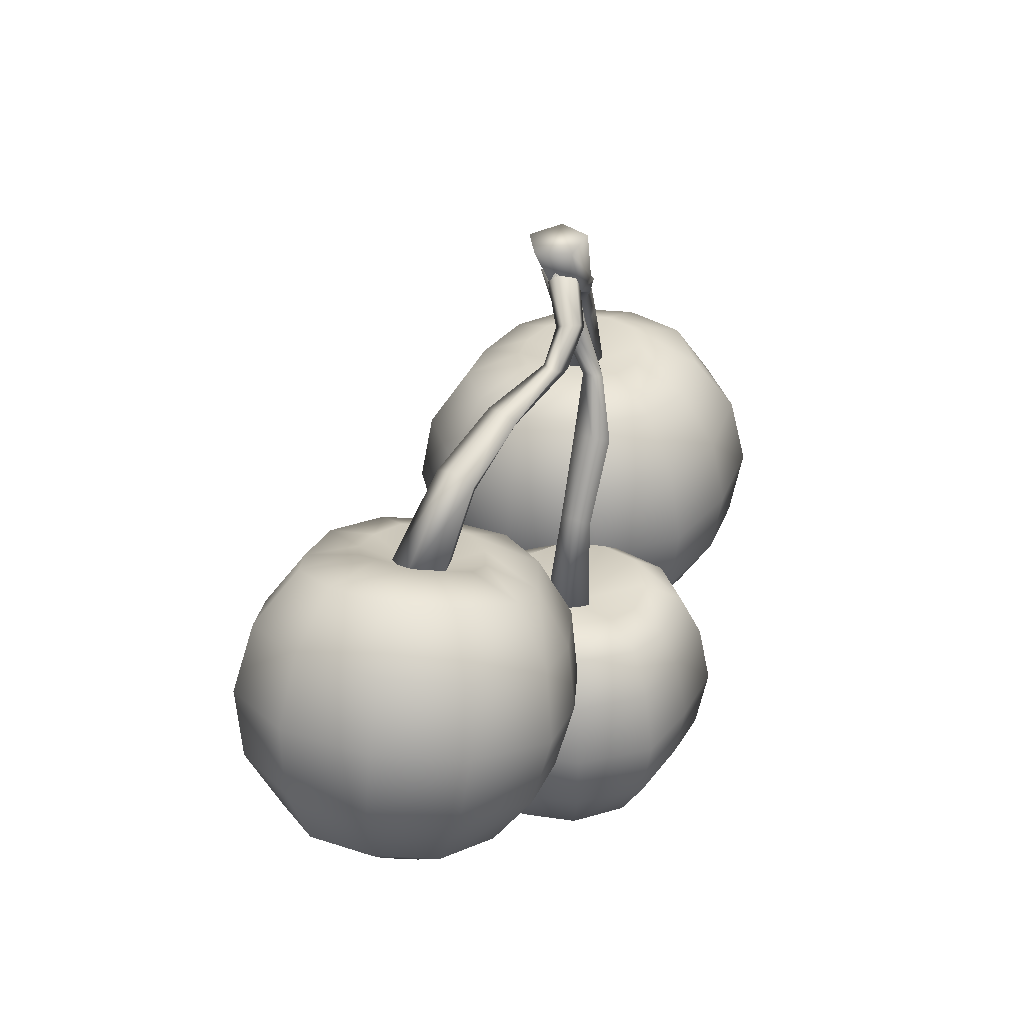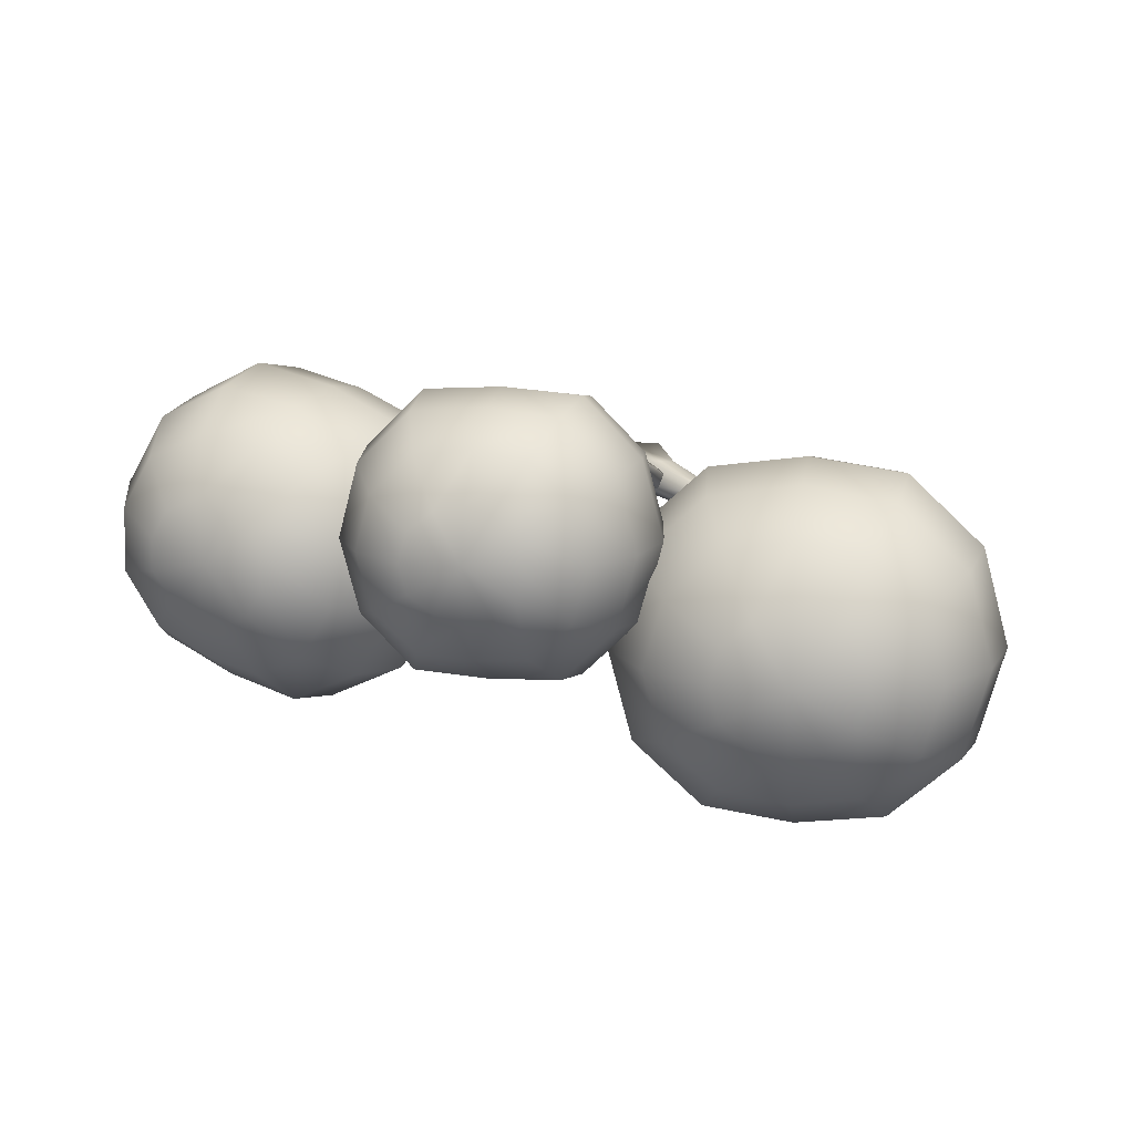
<metadata>
{"format":"obj","ext":"obj","renderer":"f3d","projection":"perspective","resolution":1024,"background":"white","views":[{"elev":29.4,"azim":-62.7,"up":"+Y"},{"elev":14.1,"azim":14.2,"up":"+Z"}]}
</metadata>
<code>
v -0.009821 -1.041 0.07747
v -0.009821 -0.9823 -0.2189
v 0.1434 -1.006 -0.1879
v -0.009821 -0.8144 -0.4702
v -0.009821 -0.5631 -0.6381
v 0.3863 -0.592 -0.6087
v 0.287 -0.858 -0.4366
v -0.009821 -0.2667 -0.697
v -0.009821 0.02968 -0.6381
v 0.3863 0.0644 -0.6087
v 0.4204 -0.2637 -0.6676
v -0.009821 0.2516 -0.5309
v -0.009821 0.3657 -0.3428
v 0.2127 0.4045 -0.3079
v 0.323 0.303 -0.499
v -0.009821 0.2967 0.07747
v 0.5174 -0.8724 -0.2269
v 0.27 -1.044 -0.0841
v 0.7357 -0.2637 -0.353
v 0.679 -0.5931 -0.3202
v 0.5758 0.3125 -0.2607
v 0.679 0.06578 -0.3202
v 0.3947 0.4393 -0.1561
v 0.8511 -0.2637 0.07747
v 0.7855 -0.5931 0.07747
v 0.6664 0.3125 0.07747
v 0.7855 0.06578 0.07747
v 0.4573 0.4393 0.07747
v 0.3133 -1.044 0.07747
v 0.5989 -0.8724 0.07747
v 0.27 -1.044 0.239
v 0.679 -0.5931 0.4751
v 0.5174 -0.8724 0.3818
v 0.679 0.06578 0.4751
v 0.7357 -0.2637 0.5079
v 0.3947 0.4393 0.311
v 0.5758 0.3125 0.4156
v 0.3863 0.0644 0.7636
v 0.4204 -0.2637 0.8226
v 0.2127 0.4045 0.4628
v 0.323 0.303 0.654
v 0.287 -0.858 0.5916
v 0.1434 -1.006 0.3428
v 0.3863 -0.592 0.7636
v -0.009821 -0.8144 0.6251
v -0.009821 -0.9823 0.3739
v -0.009821 -0.2667 0.852
v -0.009821 -0.5631 0.793
v -0.009821 0.2516 0.6859
v -0.009821 0.02968 0.793
v -0.009821 0.3657 0.4977
v -0.3427 0.303 0.654
v -0.406 0.0644 0.7636
v -0.2323 0.4045 0.4628
v -0.163 -1.006 0.3428
v -0.406 -0.592 0.7636
v -0.3066 -0.858 0.5916
v -0.44 -0.2637 0.8226
v -0.2897 -1.044 0.239
v -0.6986 -0.5931 0.4751
v -0.537 -0.8724 0.3818
v -0.6986 0.06578 0.4751
v -0.7554 -0.2637 0.5079
v -0.4144 0.4393 0.311
v -0.5955 0.3125 0.4156
v -0.477 0.4393 0.07747
v -0.6861 0.3125 0.07747
v -0.6186 -0.8724 0.07747
v -0.3329 -1.044 0.07747
v -0.8707 -0.2637 0.07747
v -0.8052 -0.5931 0.07747
v -0.8052 0.06578 0.07747
v -0.537 -0.8724 -0.2269
v -0.2897 -1.044 -0.0841
v -0.7554 -0.2637 -0.353
v -0.6986 -0.5931 -0.3202
v -0.5955 0.3125 -0.2607
v -0.6986 0.06578 -0.3202
v -0.4144 0.4393 -0.1561
v -0.2323 0.4045 -0.3079
v -0.163 -1.006 -0.1879
v -0.406 -0.592 -0.6087
v -0.3066 -0.858 -0.4366
v -0.406 0.0644 -0.6087
v -0.44 -0.2637 -0.6676
v -0.3427 0.303 -0.499
v 1.574 -0.6517 -0.5605
v 1.568 -0.5757 -0.9435
v 1.763 -0.5754 -0.8972
v 1.553 -0.3593 -1.268
v 1.53 -0.03546 -1.485
v 2.021 -0.0226 -1.411
v 1.923 -0.3619 -1.199
v 1.502 0.3465 -1.561
v 1.475 0.7285 -1.485
v 1.963 0.7884 -1.411
v 2.035 0.3862 -1.486
v 1.452 1.052 -1.268
v 1.441 1.206 -0.9435
v 1.634 1.234 -0.8972
v 1.818 1.109 -1.199
v 1.44 1.091 -0.5605
v 2.221 -0.3705 -0.9447
v 1.917 -0.5927 -0.7609
v 2.444 0.4158 -1.105
v 2.402 -0.005315 -1.064
v 2.11 1.161 -0.944
v 2.342 0.8267 -1.064
v 1.784 1.275 -0.7611
v 2.589 0.4262 -0.5605
v 2.536 0.004284 -0.5605
v 2.216 1.172 -0.5605
v 2.477 0.8363 -0.5605
v 1.839 1.281 -0.5605
v 1.971 -0.5889 -0.5605
v 2.326 -0.3652 -0.5605
v 1.917 -0.5927 -0.3601
v 2.402 -0.005315 -0.05708
v 2.221 -0.3705 -0.1763
v 2.342 0.8267 -0.05708
v 2.444 0.4158 -0.0156
v 1.784 1.275 -0.3599
v 2.11 1.161 -0.177
v 1.963 0.7884 0.2895
v 2.035 0.3862 0.3649
v 1.634 1.234 -0.2239
v 1.818 1.109 0.07817
v 1.923 -0.3619 0.07817
v 1.763 -0.5754 -0.2239
v 2.021 -0.0226 0.2895
v 1.553 -0.3593 0.1471
v 1.568 -0.5757 -0.1776
v 1.502 0.3465 0.4402
v 1.53 -0.03546 0.364
v 1.452 1.052 0.1471
v 1.475 0.7285 0.364
v 1.441 1.206 -0.1776
v 1.082 1.057 0.07817
v 0.9839 0.7186 0.2895
v 1.246 1.204 -0.2239
v 1.375 -0.603 -0.2239
v 1.042 -0.09244 0.2895
v 1.187 -0.4143 0.07817
v 0.9693 0.3101 0.3649
v 1.225 -0.6421 -0.3601
v 0.6621 -0.1294 -0.05708
v 0.8932 -0.4652 -0.1763
v 0.6028 0.7026 -0.05708
v 0.5608 0.2815 -0.0156
v 1.092 1.22 -0.3601
v 0.7852 1.066 -0.1771
v 1.038 1.216 -0.5605
v 0.6788 1.062 -0.5605
v 0.7884 -0.4749 -0.5605
v 1.171 -0.646 -0.5605
v 0.4152 0.2711 -0.5605
v 0.5276 -0.139 -0.5605
v 0.4682 0.693 -0.5605
v 0.8932 -0.4652 -0.9447
v 1.225 -0.6421 -0.7609
v 0.5608 0.2815 -1.105
v 0.6621 -0.1294 -1.064
v 0.7852 1.066 -0.944
v 0.6028 0.7026 -1.064
v 1.092 1.22 -0.761
v 1.246 1.204 -0.8972
v 1.375 -0.603 -0.8972
v 1.042 -0.09244 -1.411
v 1.187 -0.4143 -1.199
v 0.9839 0.7186 -1.411
v 0.9693 0.3101 -1.486
v 1.082 1.057 -1.199
v 1.103 1.833 -0.3404
v 1.131 1.854 -0.4223
v 0.8427 2.039 -0.2841
v 0.8226 2.02 -0.1922
v 1.404 1.578 -0.5164
v 1.332 1.521 -0.5851
v 1.058 1.8 -0.4912
v 1.44 1.157 -0.6695
v 1.559 1.165 -0.5826
v 0.7862 1.983 -0.3457
v 1.376 1.553 -0.4338
v 1.514 1.162 -0.442
v 0.4404 2.246 -0.1605
v 0.3959 2.234 -0.01328
v 1.263 1.469 -0.5375
v 0.9954 1.756 -0.4329
v 1.291 1.49 -0.4432
v 1.366 1.152 -0.442
v 1.022 1.775 -0.342
v 0.7579 1.961 -0.1834
v 1.321 1.148 -0.5826
v 0.7387 1.953 -0.2798
v 0.3284 2.209 -0.242
v 0.1304 2.532 -0.2726
v 0.2943 2.559 -0.149
v 0.2529 2.186 -0.004916
v 0.2118 2.175 -0.1493
v -0.03588 2.499 -0.1557
v 0.02391 2.511 0.04065
v 0.2274 2.549 0.04262
v 0.1298 1.353 0.02503
v 0.09335 1.371 0.156
v 0.2075 1.706 0.09688
v 0.2341 1.696 0.02497
v -0.038 0.8881 0.1153
v 0.03296 0.8277 0.1804
v 0.1615 1.341 0.2352
v -0.03055 0.2976 0.215
v -0.1582 0.2976 0.1223
v 0.2537 1.692 0.1402
v -0.01082 0.8677 0.01647
v -0.1094 0.2976 -0.02777
v 0.2311 1.999 -0.06859
v 0.261 1.95 -0.1396
v 0.09938 0.7686 0.1222
v 0.235 1.3 0.1533
v 0.0777 0.7921 0.02105
v 0.04833 0.2976 -0.02771
v 0.2113 1.309 0.02328
v 0.293 1.676 0.02373
v 0.09724 0.2971 0.1229
v 0.3355 1.674 0.09547
v 0.3092 1.995 -0.006687
v 0.1827 2.377 -0.02302
v 0.09122 2.37 -0.09729
v 0.3581 1.929 -0.123
v 0.388 1.956 -0.04054
v 0.2725 2.347 -0.07751
v 0.2384 2.326 -0.1848
v 0.1263 2.335 -0.1968
v -1.668 -0.3676 -0.1754
v -2.015 -0.2734 -0.2571
v -1.911 -0.2615 -0.4158
v -2.299 -0.02329 -0.3322
v -2.435 0.3389 -0.3802
v -2.202 0.295 -0.7904
v -2.104 -0.03677 -0.6355
v -2.426 0.7286 -0.3971
v -2.271 1.086 -0.3802
v -2.041 1.027 -0.7904
v -2.18 0.6741 -0.8454
v -1.994 1.357 -0.3319
v -1.656 1.359 -0.2571
v -1.566 1.306 -0.4158
v -1.813 1.286 -0.6355
v -1.335 1.149 -0.1754
v -1.796 -0.06815 -0.7867
v -1.754 -0.2784 -0.5062
v -1.735 0.5736 -1.04
v -1.79 0.231 -0.9741
v -1.521 1.182 -0.7867
v -1.641 0.9074 -0.9741
v -1.416 1.256 -0.5062
v -1.26 0.4716 -1.137
v -1.358 0.1092 -1.058
v -1.181 1.147 -0.8356
v -1.197 0.8413 -1.058
v -1.236 1.233 -0.5203
v -1.581 -0.3341 -0.5203
v -1.473 -0.1758 -0.8356
v -1.42 -0.4044 -0.4456
v -0.9424 0.01033 -0.8532
v -1.156 -0.2748 -0.6941
v -0.7779 0.7578 -0.8532
v -0.8096 0.373 -0.909
v -1.061 1.228 -0.4459
v -0.8529 1.105 -0.6934
v -0.5291 0.703 -0.4485
v -0.5403 0.3137 -0.4709
v -0.9613 1.206 -0.2844
v -0.6616 1.064 -0.3844
v -0.9656 -0.3168 -0.3844
v -1.321 -0.4263 -0.2843
v -0.6936 -0.04443 -0.4485
v -0.9519 -0.3197 -0.01864
v -1.314 -0.4278 -0.09373
v -0.521 0.3094 0.04631
v -0.6757 -0.04836 0.02943
v -0.6491 1.061 -0.01886
v -0.5112 0.6991 0.02943
v -0.9542 1.205 -0.09366
v -0.8429 1.072 0.2847
v -0.7445 0.7418 0.4396
v -1.059 1.194 0.06496
v -1.404 -0.373 0.06496
v -0.9057 0.009624 0.4396
v -1.134 -0.2503 0.2847
v -0.767 0.3631 0.4946
v -1.554 -0.3224 0.1554
v -1.307 0.1248 0.6233
v -1.427 -0.1495 0.4359
v -1.158 0.8012 0.6233
v -1.213 0.4586 0.6891
v -1.216 1.212 0.1554
v -1.152 1.1 0.4359
v -1.389 1.267 0.1695
v -1.475 1.211 0.4848
v -1.766 -0.1113 0.4848
v -1.734 -0.3004 0.1695
v -1.687 0.5656 0.786
v -1.75 0.1955 0.707
v -1.589 0.9276 0.707
v -2.095 -0.06821 0.3433
v -1.909 -0.2968 0.09483
v -2.137 0.6651 0.5582
v -2.169 0.2803 0.5024
v -1.79 1.312 0.3426
v -2.004 1.028 0.5024
v -1.55 1.336 0.09507
v -1.649 1.358 -0.06644
v -2.008 -0.275 -0.06653
v -2.418 0.335 0.09765
v -2.285 -0.02634 0.03358
v -2.253 1.082 0.09765
v -2.406 0.7244 0.1201
v -1.981 1.355 0.03358
v -0.5902 1.796 -0.1533
v -0.6747 1.838 -0.0376
v -0.2629 1.944 0.04322
v -0.1916 1.921 -0.01627
v -1.075 1.638 -0.1279
v -1.027 1.55 -0.0128
v -0.6685 1.795 0.06064
v -1.418 1.16 -0.005298
v -1.536 1.186 -0.1682
v -0.2466 1.92 0.1013
v -1.008 1.587 -0.2469
v -1.422 1.161 -0.3335
v -0.03272 2.099 0.02059
v 0.01226 2.056 -0.04317
v -0.9256 1.466 -0.06541
v -0.5892 1.728 0.007925
v -0.9071 1.486 -0.208
v -1.233 1.119 -0.2726
v -0.5469 1.728 -0.1299
v -0.1372 1.883 0.003303
v -1.231 1.118 -0.06902
v -0.1232 1.887 0.09683
v 0.02304 2.098 0.1014
v 0.2102 2.379 -0.02836
v 0.1444 2.374 -0.1251
v 0.09312 2.039 -0.003286
v 0.1016 2.055 0.08805
v 0.3145 2.361 -0.06129
v 0.3145 2.347 -0.1777
v 0.2095 2.349 -0.216
g Sphere
f 1 2 3
f 7 4 5
f 5 6 7
f 11 8 9
f 9 10 11
f 15 12 13
f 13 14 15
f 3 2 4
f 4 7 3
f 6 5 8
f 8 11 6
f 10 9 12
f 12 15 10
f 13 16 14
f 18 3 7
f 7 17 18
f 20 6 11
f 11 19 20
f 22 10 15
f 15 21 22
f 14 16 23
f 1 3 18
f 17 7 6
f 6 20 17
f 19 11 10
f 10 22 19
f 21 15 14
f 14 23 21
f 25 20 19
f 19 24 25
f 27 22 21
f 21 26 27
f 23 16 28
f 1 18 29
f 30 17 20
f 20 25 30
f 24 19 22
f 22 27 24
f 26 21 23
f 23 28 26
f 29 18 17
f 17 30 29
f 1 29 31
f 33 30 25
f 25 32 33
f 35 24 27
f 27 34 35
f 37 26 28
f 28 36 37
f 31 29 30
f 30 33 31
f 32 25 24
f 24 35 32
f 34 27 26
f 26 37 34
f 28 16 36
f 39 35 34
f 34 38 39
f 41 37 36
f 36 40 41
f 43 31 33
f 33 42 43
f 44 32 35
f 35 39 44
f 38 34 37
f 37 41 38
f 36 16 40
f 1 31 43
f 42 33 32
f 32 44 42
f 46 43 42
f 42 45 46
f 48 44 39
f 39 47 48
f 50 38 41
f 41 49 50
f 40 16 51
f 1 43 46
f 45 42 44
f 44 48 45
f 47 39 38
f 38 50 47
f 49 41 40
f 40 51 49
f 53 50 49
f 49 52 53
f 51 16 54
f 1 46 55
f 57 45 48
f 48 56 57
f 58 47 50
f 50 53 58
f 52 49 51
f 51 54 52
f 55 46 45
f 45 57 55
f 56 48 47
f 47 58 56
f 1 55 59
f 61 57 56
f 56 60 61
f 63 58 53
f 53 62 63
f 65 52 54
f 54 64 65
f 59 55 57
f 57 61 59
f 60 56 58
f 58 63 60
f 62 53 52
f 52 65 62
f 54 16 64
f 67 65 64
f 64 66 67
f 69 59 61
f 61 68 69
f 71 60 63
f 63 70 71
f 72 62 65
f 65 67 72
f 64 16 66
f 1 59 69
f 68 61 60
f 60 71 68
f 70 63 62
f 62 72 70
f 74 69 68
f 68 73 74
f 76 71 70
f 70 75 76
f 78 72 67
f 67 77 78
f 66 16 79
f 1 69 74
f 73 68 71
f 71 76 73
f 75 70 72
f 72 78 75
f 77 67 66
f 66 79 77
f 79 16 80
f 1 74 81
f 83 73 76
f 76 82 83
f 85 75 78
f 78 84 85
f 86 77 79
f 79 80 86
f 81 74 73
f 73 83 81
f 82 76 75
f 75 85 82
f 84 78 77
f 77 86 84
f 4 83 82
f 82 5 4
f 8 85 84
f 84 9 8
f 12 86 80
f 80 13 12
f 2 81 83
f 83 4 2
f 5 82 85
f 85 8 5
f 9 84 86
f 86 12 9
f 80 16 13
f 1 81 2
f 87 88 89
f 93 90 91
f 91 92 93
f 97 94 95
f 95 96 97
f 101 98 99
f 99 100 101
f 89 88 90
f 90 93 89
f 92 91 94
f 94 97 92
f 96 95 98
f 98 101 96
f 99 102 100
f 104 89 93
f 93 103 104
f 106 92 97
f 97 105 106
f 108 96 101
f 101 107 108
f 100 102 109
f 87 89 104
f 103 93 92
f 92 106 103
f 105 97 96
f 96 108 105
f 107 101 100
f 100 109 107
f 111 106 105
f 105 110 111
f 113 108 107
f 107 112 113
f 109 102 114
f 87 104 115
f 116 103 106
f 106 111 116
f 110 105 108
f 108 113 110
f 112 107 109
f 109 114 112
f 115 104 103
f 103 116 115
f 87 115 117
f 119 116 111
f 111 118 119
f 121 110 113
f 113 120 121
f 123 112 114
f 114 122 123
f 117 115 116
f 116 119 117
f 118 111 110
f 110 121 118
f 120 113 112
f 112 123 120
f 114 102 122
f 125 121 120
f 120 124 125
f 127 123 122
f 122 126 127
f 129 117 119
f 119 128 129
f 130 118 121
f 121 125 130
f 124 120 123
f 123 127 124
f 122 102 126
f 87 117 129
f 128 119 118
f 118 130 128
f 132 129 128
f 128 131 132
f 134 130 125
f 125 133 134
f 136 124 127
f 127 135 136
f 126 102 137
f 87 129 132
f 131 128 130
f 130 134 131
f 133 125 124
f 124 136 133
f 135 127 126
f 126 137 135
f 139 136 135
f 135 138 139
f 137 102 140
f 87 132 141
f 143 131 134
f 134 142 143
f 144 133 136
f 136 139 144
f 138 135 137
f 137 140 138
f 141 132 131
f 131 143 141
f 142 134 133
f 133 144 142
f 87 141 145
f 147 143 142
f 142 146 147
f 149 144 139
f 139 148 149
f 151 138 140
f 140 150 151
f 145 141 143
f 143 147 145
f 146 142 144
f 144 149 146
f 148 139 138
f 138 151 148
f 140 102 150
f 153 151 150
f 150 152 153
f 155 145 147
f 147 154 155
f 157 146 149
f 149 156 157
f 158 148 151
f 151 153 158
f 150 102 152
f 87 145 155
f 154 147 146
f 146 157 154
f 156 149 148
f 148 158 156
f 160 155 154
f 154 159 160
f 162 157 156
f 156 161 162
f 164 158 153
f 153 163 164
f 152 102 165
f 87 155 160
f 159 154 157
f 157 162 159
f 161 156 158
f 158 164 161
f 163 153 152
f 152 165 163
f 165 102 166
f 87 160 167
f 169 159 162
f 162 168 169
f 171 161 164
f 164 170 171
f 172 163 165
f 165 166 172
f 167 160 159
f 159 169 167
f 168 162 161
f 161 171 168
f 170 164 163
f 163 172 170
f 90 169 168
f 168 91 90
f 94 171 170
f 170 95 94
f 98 172 166
f 166 99 98
f 88 167 169
f 169 90 88
f 91 168 171
f 171 94 91
f 95 170 172
f 172 98 95
f 166 102 99
f 87 167 88
f 176 173 174
f 174 175 176
f 174 177 178
f 178 179 174
f 181 180 178
f 178 177 181
f 175 174 179
f 179 182 175
f 173 183 177
f 177 174 173
f 184 181 177
f 177 183 184
f 186 176 175
f 175 185 186
f 179 178 187
f 187 188 179
f 190 184 183
f 183 189 190
f 188 187 189
f 189 191 188
f 192 191 173
f 173 176 192
f 193 190 189
f 189 187 193
f 194 188 191
f 191 192 194
f 191 189 183
f 183 173 191
f 180 193 187
f 187 178 180
f 193 180 181
f 193 181 184
f 184 190 193
f 182 179 188
f 188 194 182
f 197 185 195
f 195 196 197
f 199 194 192
f 192 198 199
f 185 175 182
f 182 195 185
f 198 192 176
f 176 186 198
f 195 182 194
f 194 199 195
f 202 197 196
f 202 196 200
f 200 201 202
f 201 198 186
f 186 202 201
f 196 195 199
f 199 200 196
f 202 186 185
f 185 197 202
f 200 199 198
f 198 201 200
f 206 203 204
f 204 205 206
f 204 207 208
f 208 209 204
f 211 210 208
f 208 207 211
f 205 204 209
f 209 212 205
f 203 213 207
f 207 204 203
f 214 211 207
f 207 213 214
f 216 206 205
f 205 215 216
f 209 208 217
f 217 218 209
f 220 214 213
f 213 219 220
f 218 217 219
f 219 221 218
f 222 221 203
f 203 206 222
f 223 220 219
f 219 217 223
f 224 218 221
f 221 222 224
f 221 219 213
f 213 203 221
f 210 223 217
f 217 208 210
f 223 210 211
f 223 211 214
f 214 220 223
f 212 209 218
f 218 224 212
f 227 215 225
f 225 226 227
f 229 224 222
f 222 228 229
f 215 205 212
f 212 225 215
f 228 222 206
f 206 216 228
f 225 212 224
f 224 229 225
f 232 227 226
f 232 226 230
f 230 231 232
f 231 228 216
f 216 232 231
f 226 225 229
f 229 230 226
f 232 216 215
f 215 227 232
f 230 229 228
f 228 231 230
f 233 234 235
f 239 236 237
f 237 238 239
f 243 240 241
f 241 242 243
f 247 244 245
f 245 246 247
f 235 234 236
f 236 239 235
f 238 237 240
f 240 243 238
f 242 241 244
f 244 247 242
f 245 248 246
f 250 235 239
f 239 249 250
f 252 238 243
f 243 251 252
f 254 242 247
f 247 253 254
f 246 248 255
f 233 235 250
f 249 239 238
f 238 252 249
f 251 243 242
f 242 254 251
f 253 247 246
f 246 255 253
f 257 252 251
f 251 256 257
f 259 254 253
f 253 258 259
f 255 248 260
f 233 250 261
f 262 249 252
f 252 257 262
f 256 251 254
f 254 259 256
f 258 253 255
f 255 260 258
f 261 250 249
f 249 262 261
f 233 261 263
f 265 262 257
f 257 264 265
f 267 256 259
f 259 266 267
f 269 258 260
f 260 268 269
f 263 261 262
f 262 265 263
f 264 257 256
f 256 267 264
f 266 259 258
f 258 269 266
f 260 248 268
f 271 267 266
f 266 270 271
f 273 269 268
f 268 272 273
f 275 263 265
f 265 274 275
f 276 264 267
f 267 271 276
f 270 266 269
f 269 273 270
f 268 248 272
f 233 263 275
f 274 265 264
f 264 276 274
f 278 275 274
f 274 277 278
f 280 276 271
f 271 279 280
f 282 270 273
f 273 281 282
f 272 248 283
f 233 275 278
f 277 274 276
f 276 280 277
f 279 271 270
f 270 282 279
f 281 273 272
f 272 283 281
f 285 282 281
f 281 284 285
f 283 248 286
f 233 278 287
f 289 277 280
f 280 288 289
f 290 279 282
f 282 285 290
f 284 281 283
f 283 286 284
f 287 278 277
f 277 289 287
f 288 280 279
f 279 290 288
f 233 287 291
f 293 289 288
f 288 292 293
f 295 290 285
f 285 294 295
f 297 284 286
f 286 296 297
f 291 287 289
f 289 293 291
f 292 288 290
f 290 295 292
f 294 285 284
f 284 297 294
f 286 248 296
f 299 297 296
f 296 298 299
f 301 291 293
f 293 300 301
f 303 292 295
f 295 302 303
f 304 294 297
f 297 299 304
f 296 248 298
f 233 291 301
f 300 293 292
f 292 303 300
f 302 295 294
f 294 304 302
f 306 301 300
f 300 305 306
f 308 303 302
f 302 307 308
f 310 304 299
f 299 309 310
f 298 248 311
f 233 301 306
f 305 300 303
f 303 308 305
f 307 302 304
f 304 310 307
f 309 299 298
f 298 311 309
f 311 248 312
f 233 306 313
f 315 305 308
f 308 314 315
f 317 307 310
f 310 316 317
f 318 309 311
f 311 312 318
f 313 306 305
f 305 315 313
f 314 308 307
f 307 317 314
f 316 310 309
f 309 318 316
f 236 315 314
f 314 237 236
f 240 317 316
f 316 241 240
f 244 318 312
f 312 245 244
f 234 313 315
f 315 236 234
f 237 314 317
f 317 240 237
f 241 316 318
f 318 244 241
f 312 248 245
f 233 313 234
f 322 319 320
f 320 321 322
f 320 323 324
f 324 325 320
f 327 326 324
f 324 323 327
f 321 320 325
f 325 328 321
f 319 329 323
f 323 320 319
f 330 327 323
f 323 329 330
f 332 322 321
f 321 331 332
f 325 324 333
f 333 334 325
f 336 330 329
f 329 335 336
f 334 333 335
f 335 337 334
f 338 337 319
f 319 322 338
f 339 336 335
f 335 333 339
f 340 334 337
f 337 338 340
f 337 335 329
f 329 319 337
f 326 339 333
f 333 324 326
f 339 326 327
f 339 327 330
f 330 336 339
f 328 325 334
f 334 340 328
f 343 331 341
f 341 342 343
f 345 340 338
f 338 344 345
f 331 321 328
f 328 341 331
f 344 338 322
f 322 332 344
f 341 328 340
f 340 345 341
f 348 343 342
f 348 342 346
f 346 347 348
f 347 344 332
f 332 348 347
f 342 341 345
f 345 346 342
f 348 332 331
f 331 343 348
f 346 345 344
f 344 347 346

</code>
